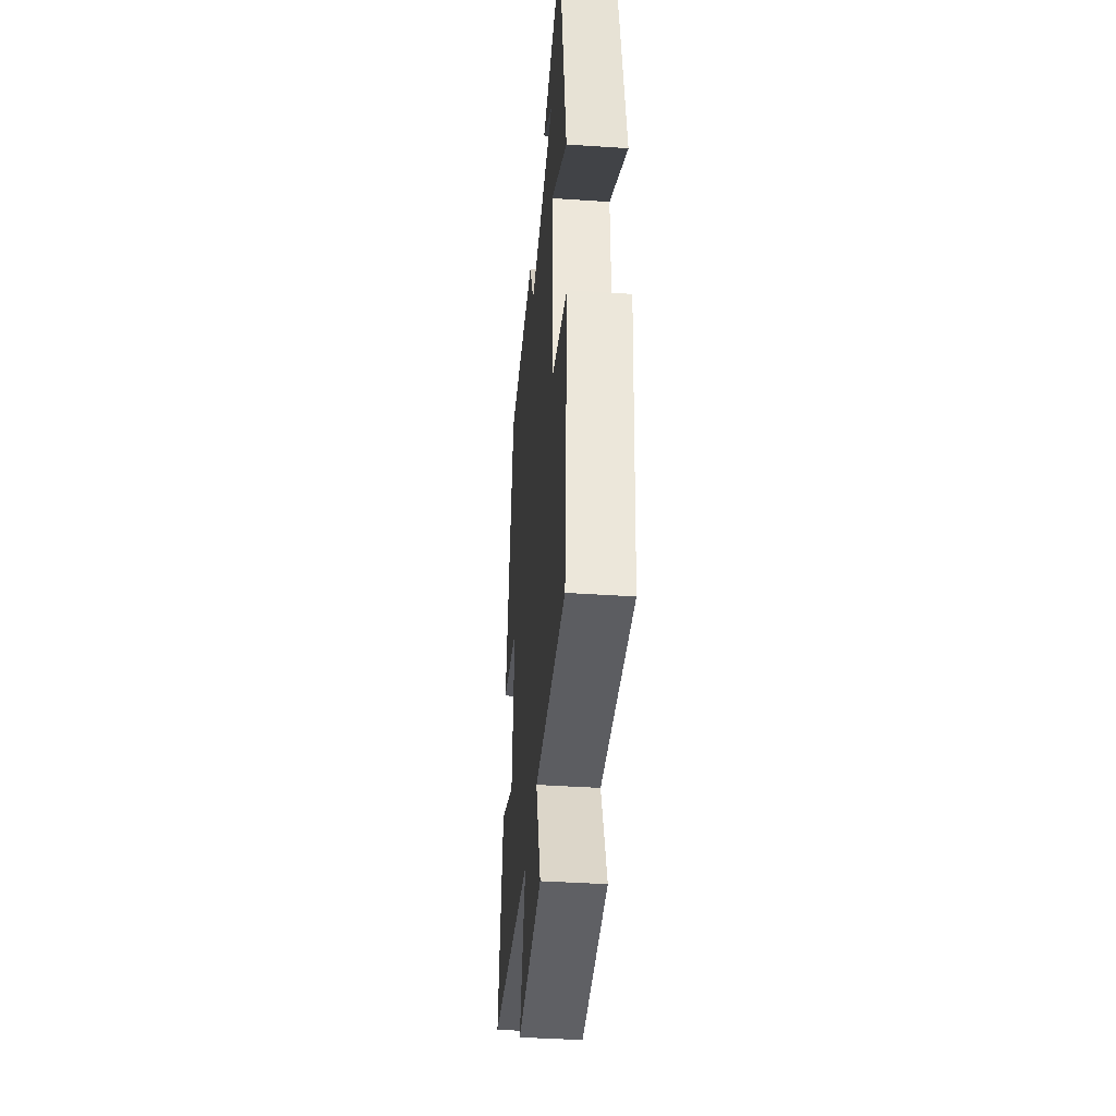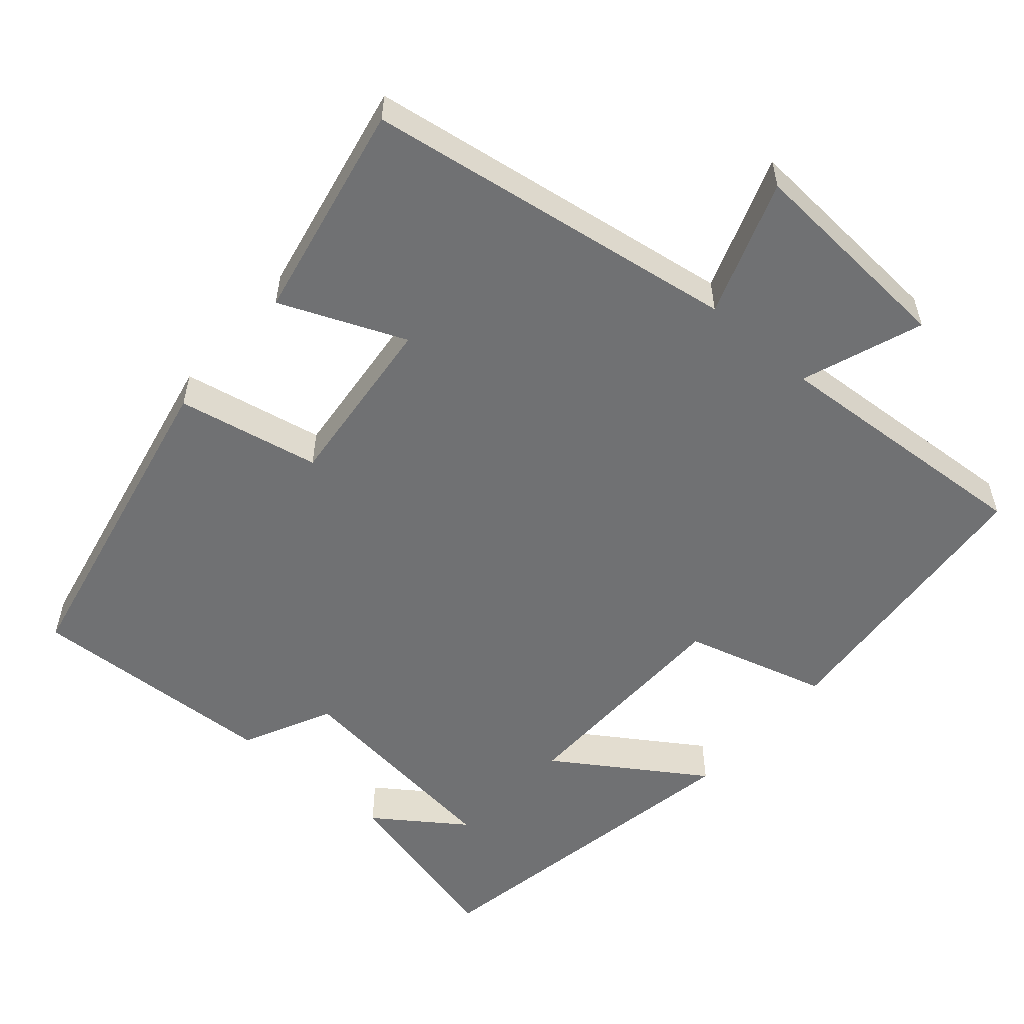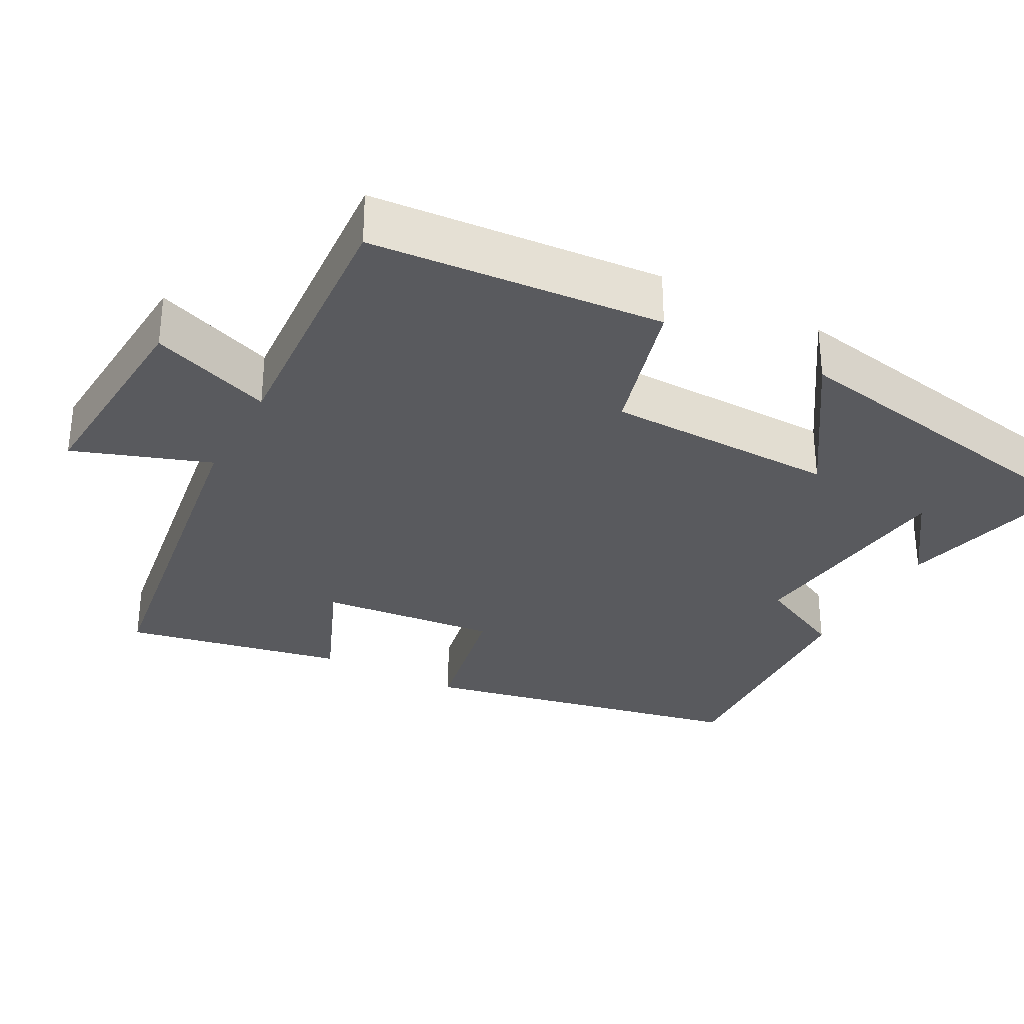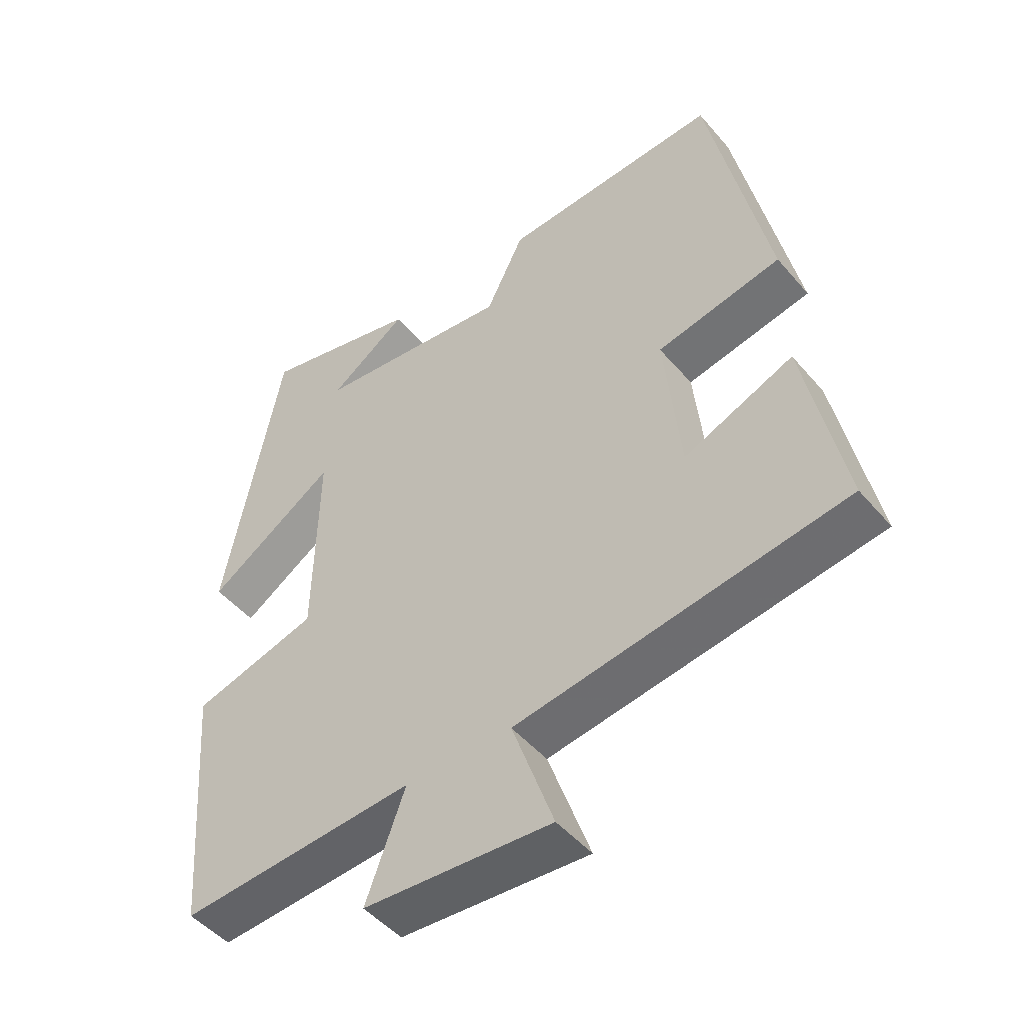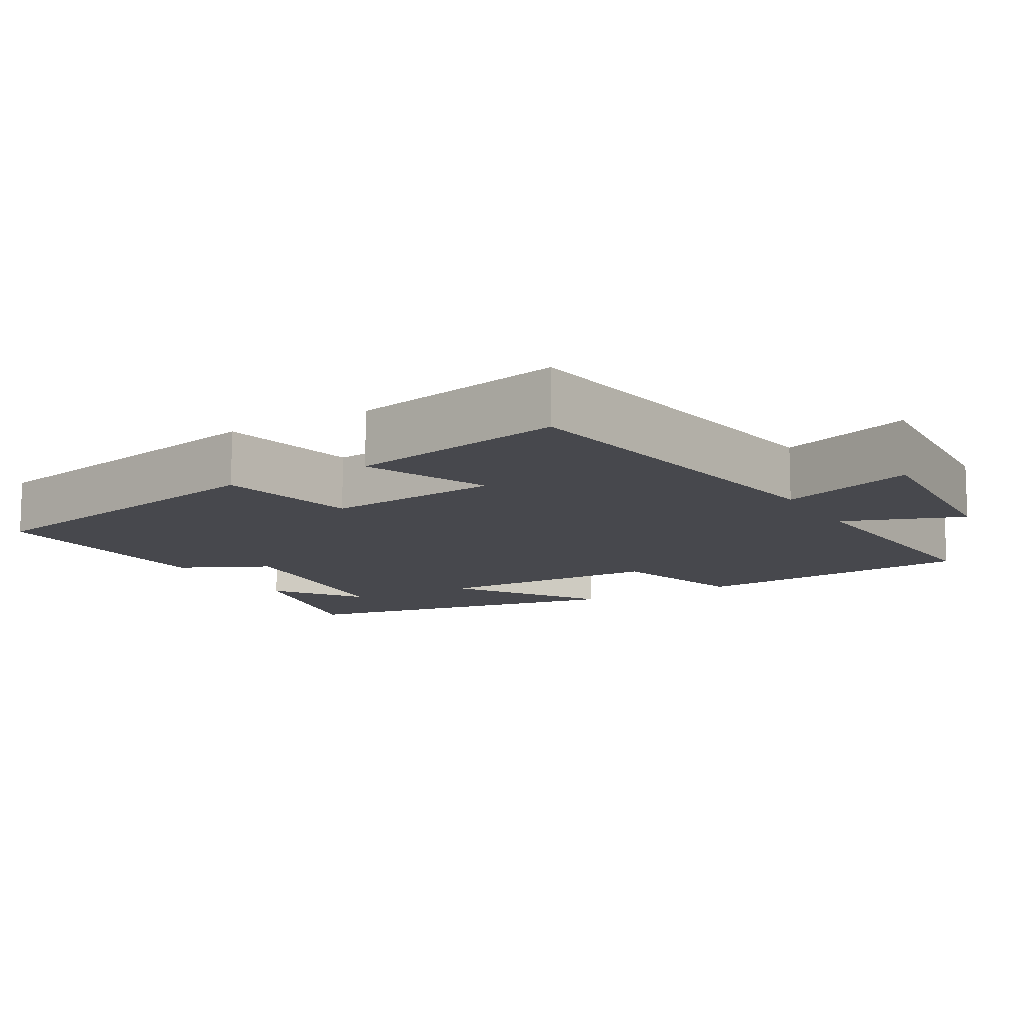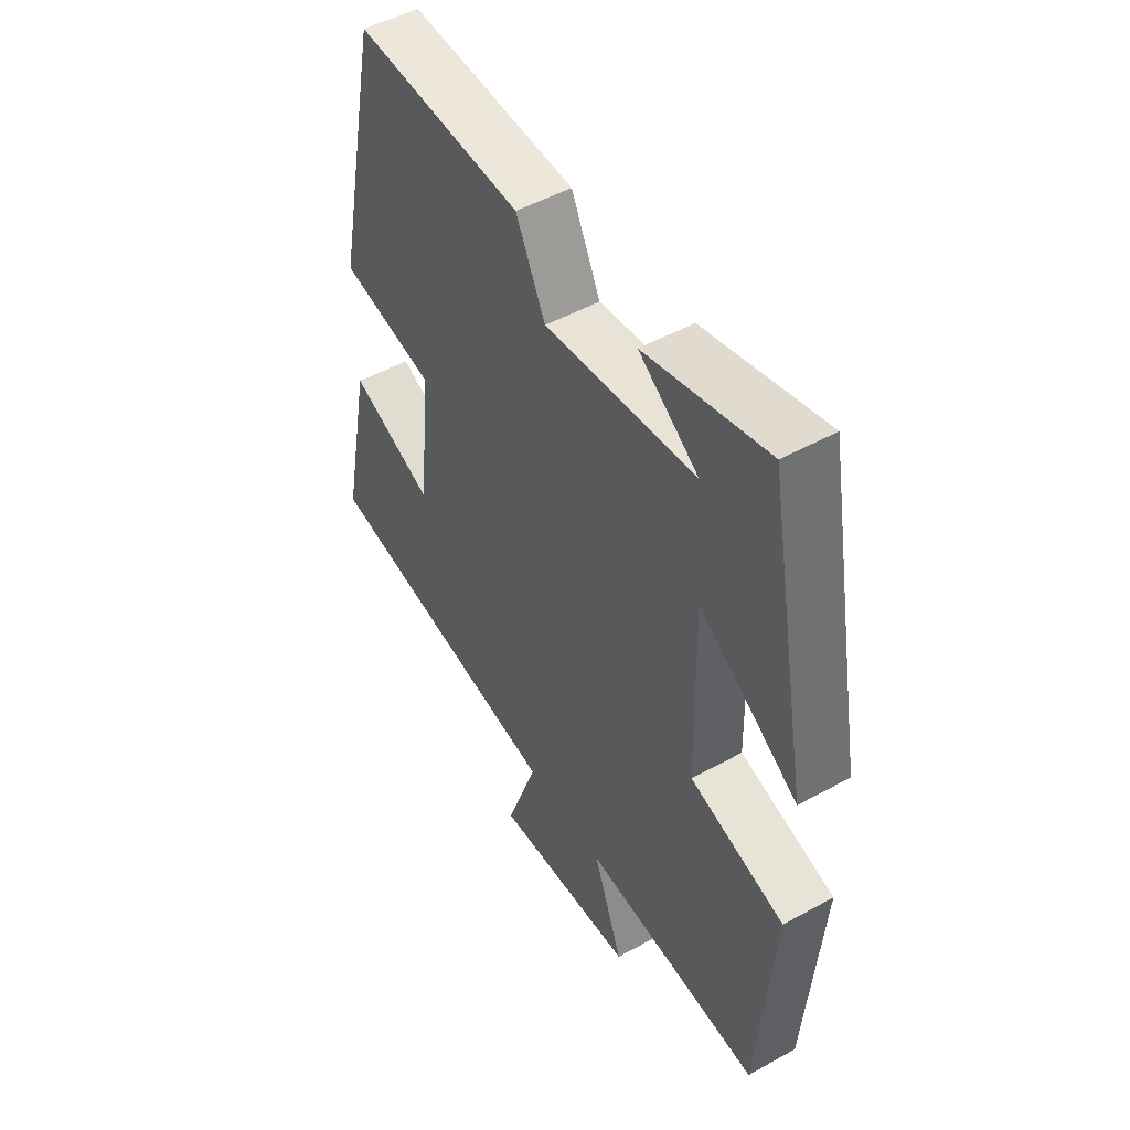
<metadata>
{"format":"obj","ext":"obj","renderer":"f3d","projection":"perspective","resolution":1024,"background":"white","views":[{"elev":-40.0,"azim":-94.8,"up":"+Z"},{"elev":-55.1,"azim":139.2,"up":"+Y"},{"elev":-31.4,"azim":-118.2,"up":"+Y"},{"elev":-48.4,"azim":38.4,"up":"+Z"},{"elev":-11.8,"azim":120.6,"up":"+Y"},{"elev":49.7,"azim":-121.4,"up":"+Z"}]}
</metadata>
<code>
v 0.559 0.07 -0.425
v 0.056 0.07 -0.5
v 0.12 0.07 -0.682
v -0.168 0.07 -0.662
v -0.108 0.07 -0.5
v -0.469 0.07 -0.524
v -0.5 0.07 -0.134
v -0.308 0.07 -0.08
v -0.302 0.07 0.23
v -0.5 0.07 0.1
v -0.414 0.07 0.561
v -0.169 0.07 0.5
v -0.288 0.07 0.416
v 0.014 0.07 0.38
v 0.073 0.07 0.5
v 0.409 0.07 0.517
v 0.5 0.07 0.076
v 0.308 0.07 0.038
v 0.332 0.07 -0.2
v 0.5 0.07 -0.13
v 0.559 0 -0.425
v 0.056 0 -0.5
v 0.12 0 -0.682
v -0.168 0 -0.662
v -0.108 0 -0.5
v -0.469 0 -0.524
v -0.5 0 -0.134
v -0.308 0 -0.08
v -0.302 0 0.23
v -0.5 0 0.1
v -0.414 0 0.561
v -0.169 0 0.5
v -0.288 0 0.416
v 0.014 0 0.38
v 0.073 0 0.5
v 0.409 0 0.517
v 0.5 0 0.076
v 0.308 0 0.038
v 0.332 0 -0.2
v 0.5 0 -0.13
f 19 20 1 2
f 18 19 2
f 15 16 17 18
f 14 15 18 2
f 13 14 2
f 11 12 13
f 9 10 11 13
f 8 9 13 2
f 5 6 7 8
f 5 8 2 3
f 3 4 5
f 22 21 40 39
f 22 39 38
f 38 37 36 35
f 22 38 35 34
f 22 34 33
f 33 32 31
f 33 31 30 29
f 22 33 29 28
f 28 27 26 25
f 23 22 28 25
f 25 24 23
f 1 21 22 2
f 2 22 23 3
f 3 23 24 4
f 4 24 25 5
f 5 25 26 6
f 6 26 27 7
f 7 27 28 8
f 8 28 29 9
f 9 29 30 10
f 10 30 31 11
f 11 31 32 12
f 12 32 33 13
f 13 33 34 14
f 14 34 35 15
f 15 35 36 16
f 16 36 37 17
f 17 37 38 18
f 18 38 39 19
f 19 39 40 20
f 20 40 21 1

</code>
